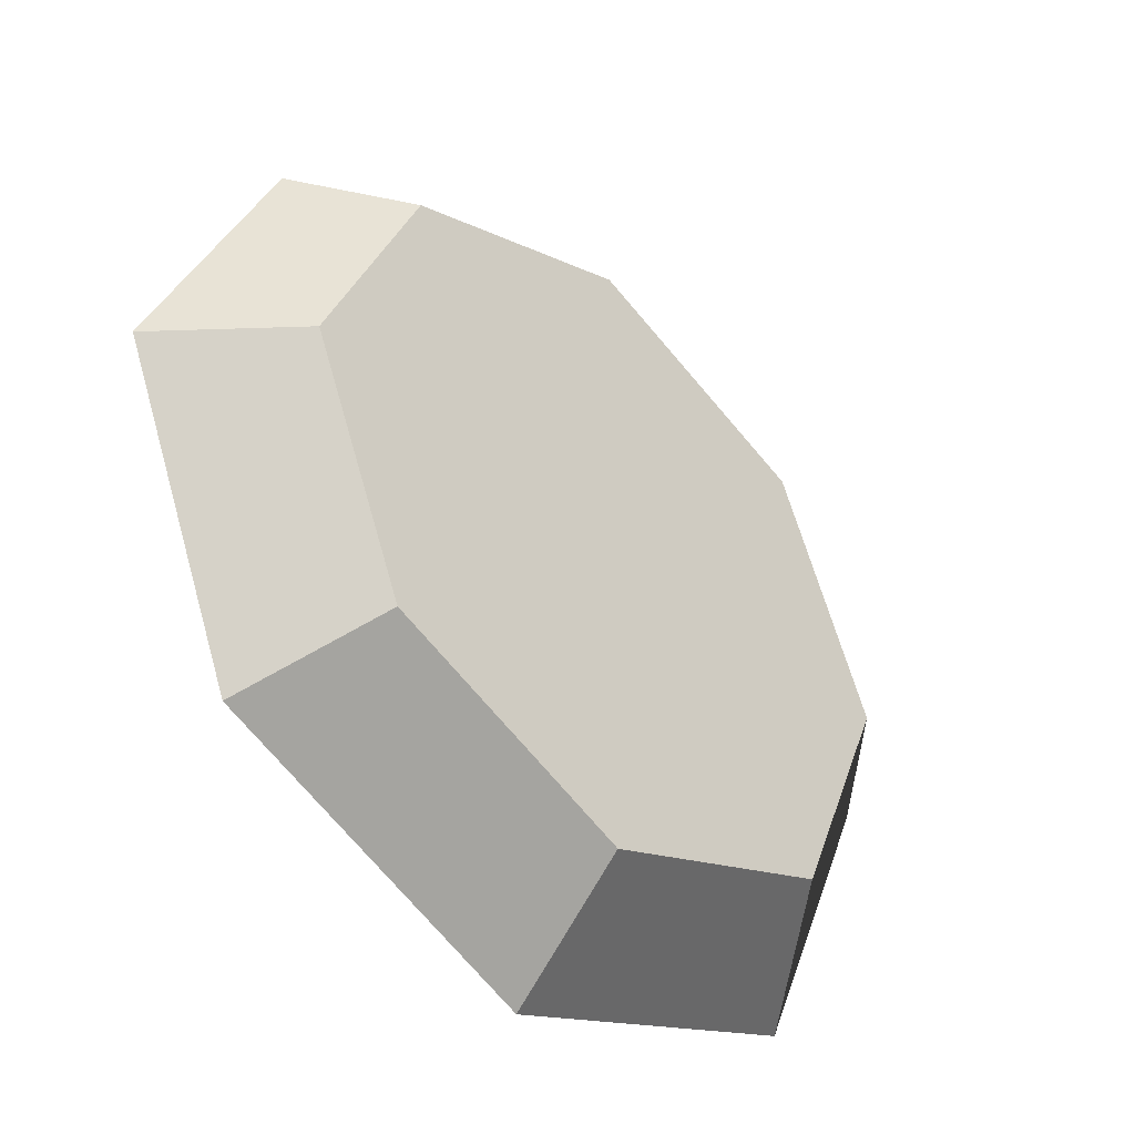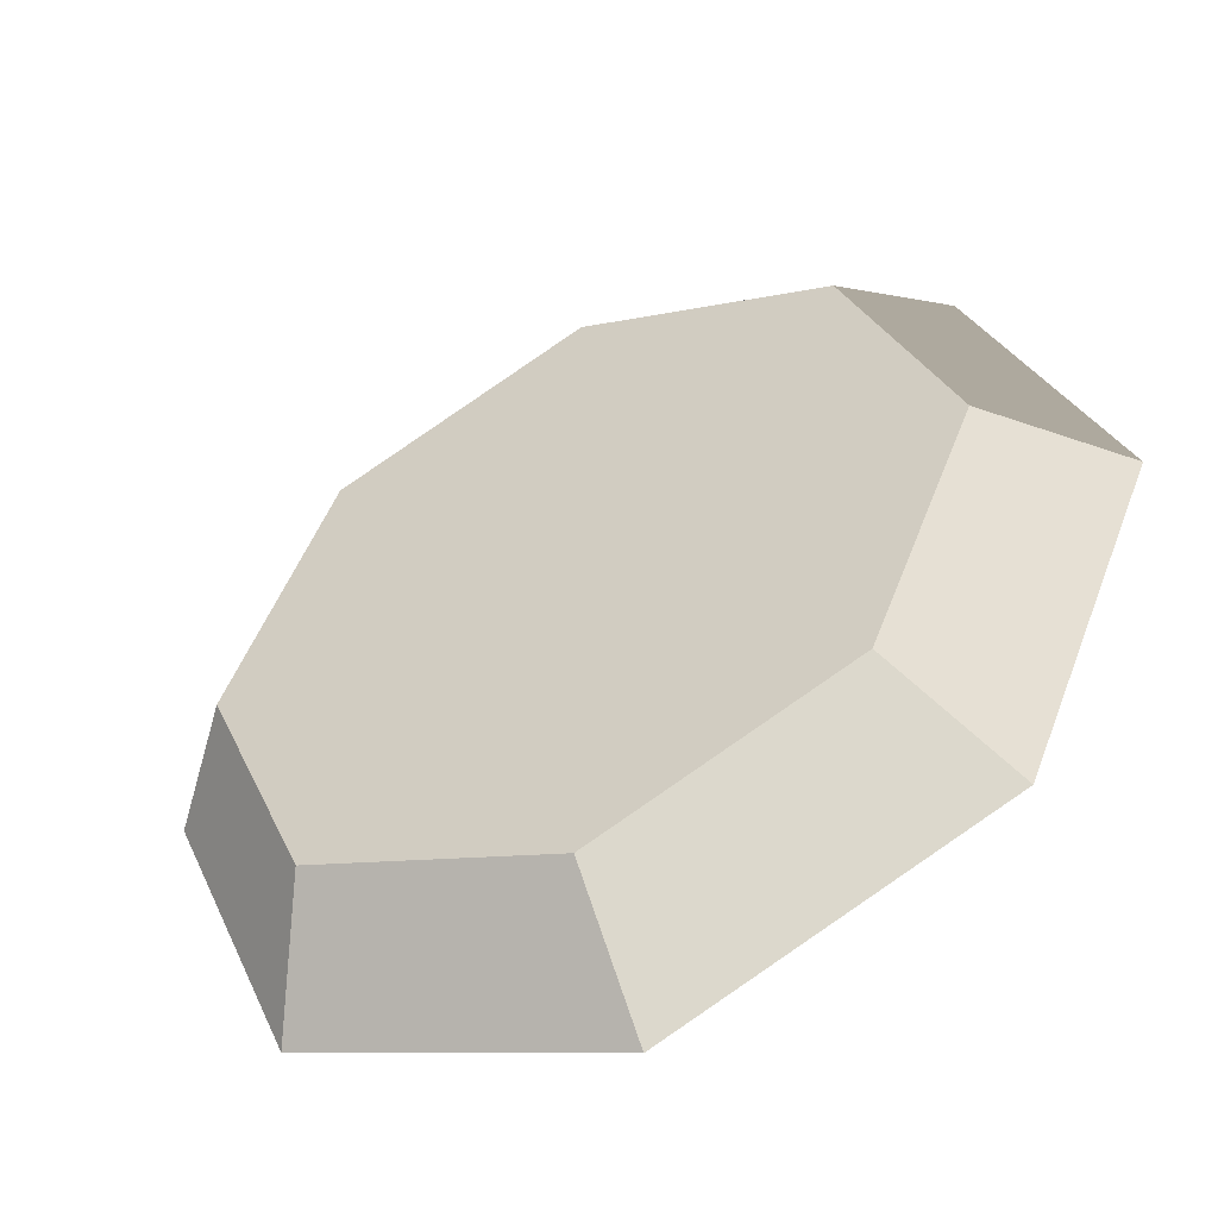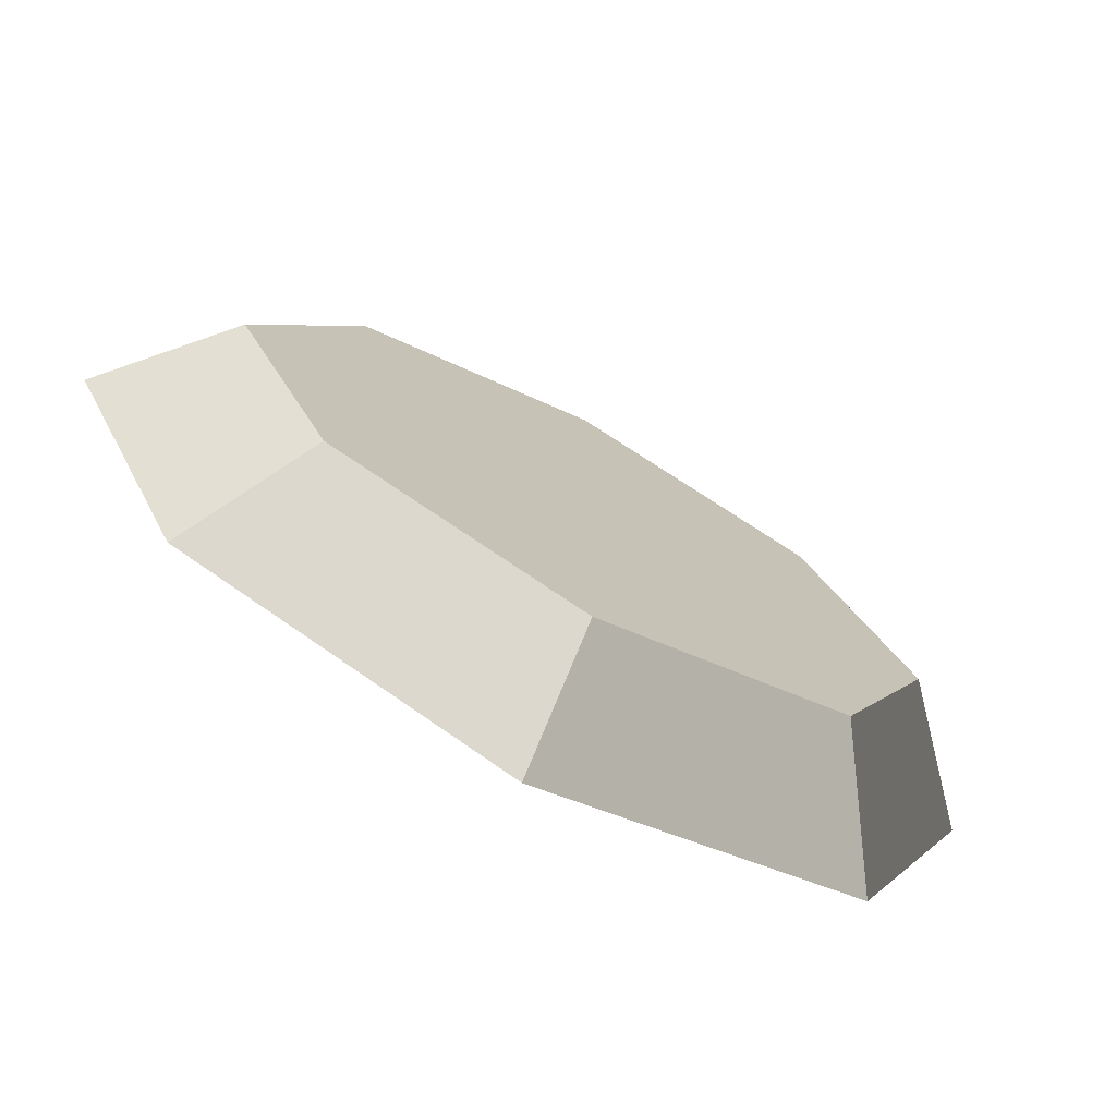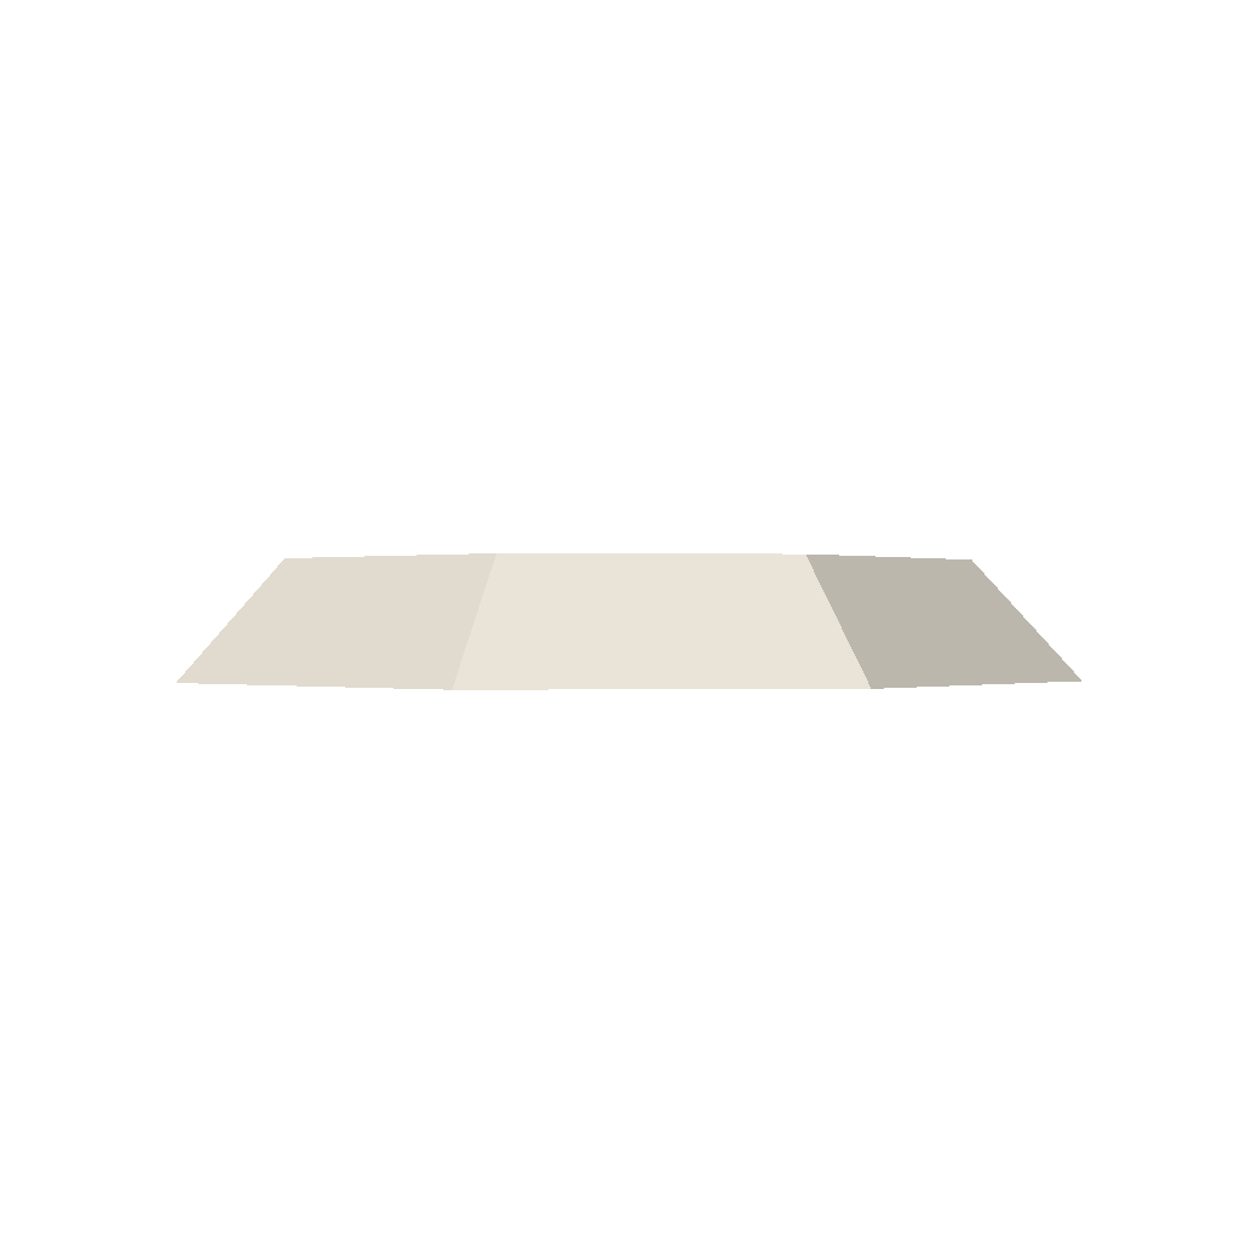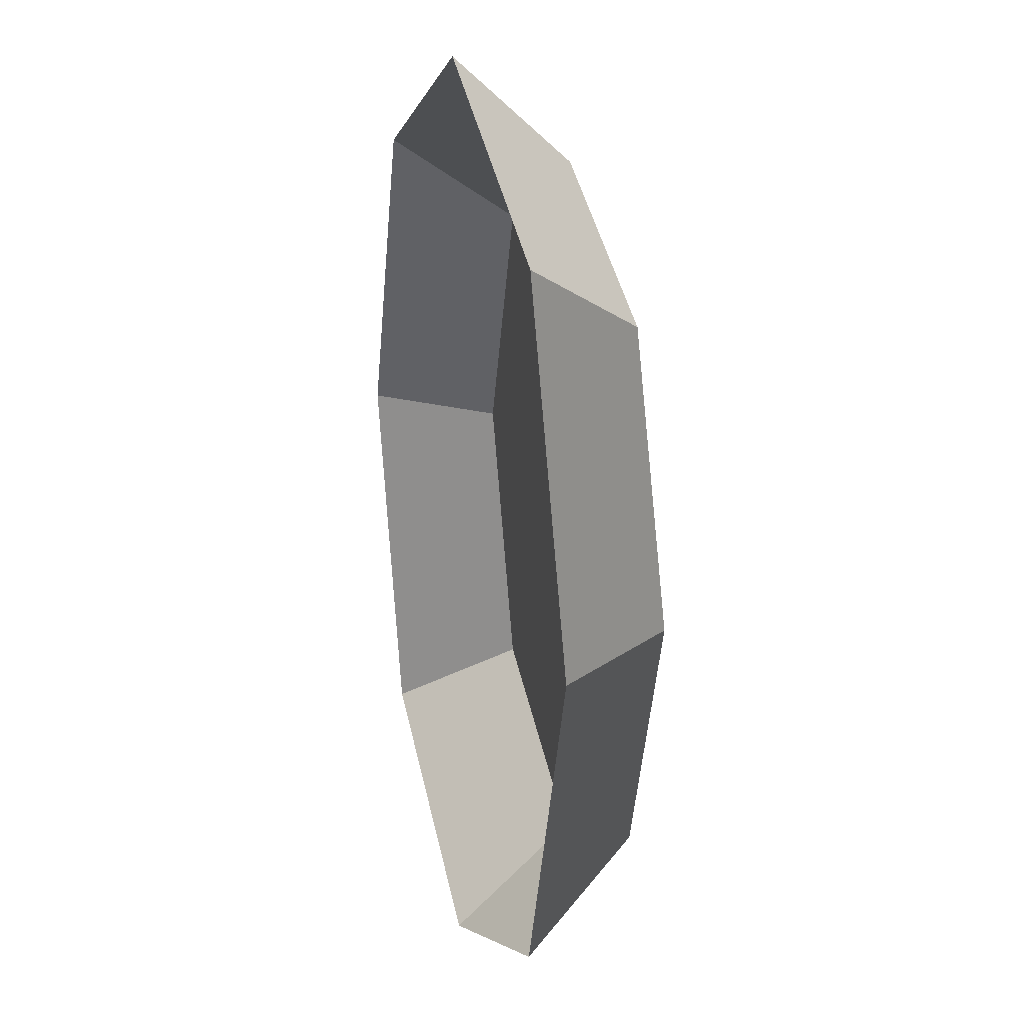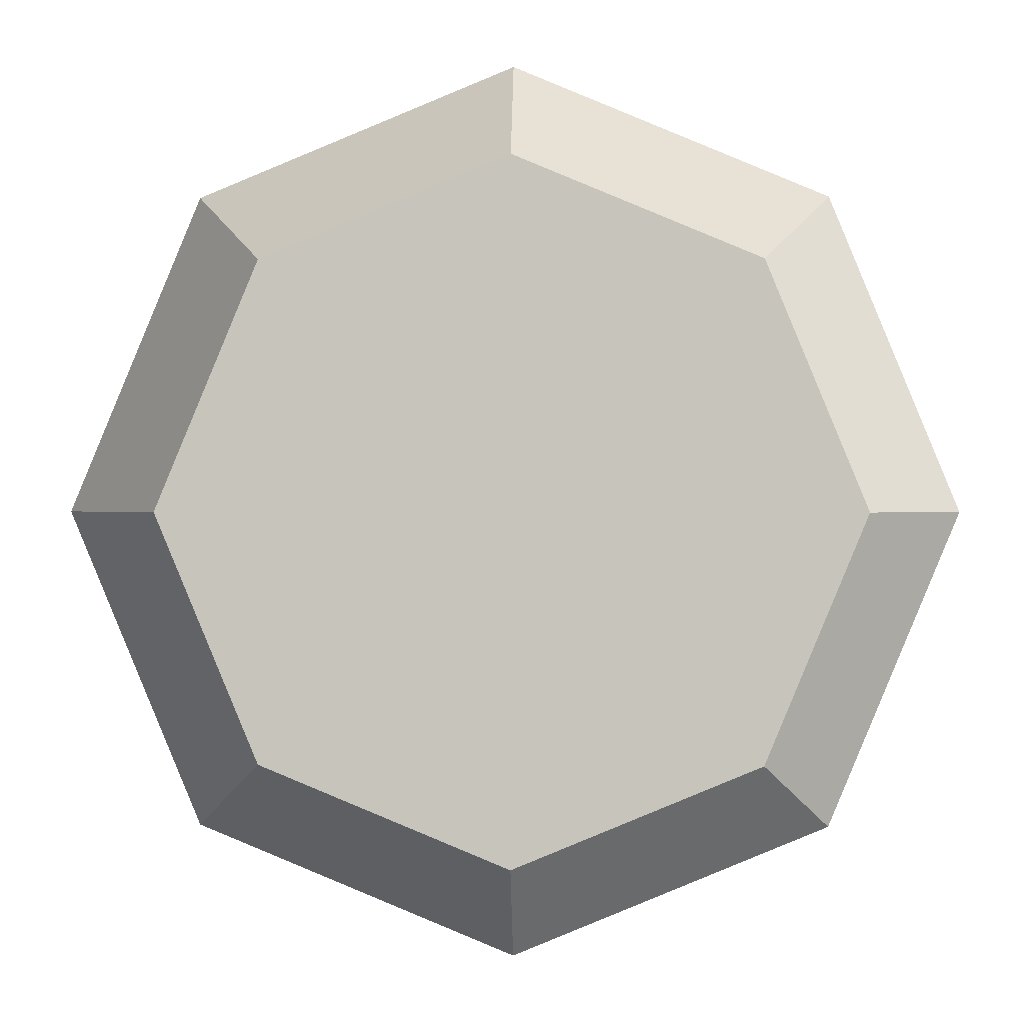
<metadata>
{"format":"obj","ext":"obj","renderer":"f3d","projection":"perspective","resolution":1024,"background":"white","views":[{"elev":-43.5,"azim":134.6,"up":"+Z"},{"elev":-51.1,"azim":-153.3,"up":"+Z"},{"elev":-74.3,"azim":151.5,"up":"+Z"},{"elev":-0.0,"azim":-162.4,"up":"+Y"},{"elev":18.4,"azim":77.2,"up":"+Z"},{"elev":0.3,"azim":-178.6,"up":"+Z"}]}
</metadata>
<code>
g PP04
v -20 -2.519 -0.01092
v -10.9 2.519 10.89
v -15.41 2.519 -0.008484
v -14.15 -2.519 14.14
v -14.15 -2.519 14.14
v -0.008233 2.519 15.41
v -10.9 2.519 10.89
v -0.01069 -2.519 20
v -0.01069 -2.519 20
v 10.89 2.519 10.9
v -0.008233 2.519 15.41
v 14.14 -2.519 14.15
v 14.14 -2.519 14.15
v 15.41 2.519 0.008053
v 10.89 2.519 10.9
v 20 -2.519 0.01049
v 20 -2.519 0.01049
v 10.9 2.519 -10.89
v 15.41 2.519 0.008053
v 14.15 -2.519 -14.14
v 14.15 -2.519 -14.14
v 0.008144 2.519 -15.41
v 10.9 2.519 -10.89
v 0.0106 -2.519 -20
v 0.0106 -2.519 -20
v -10.89 2.519 -10.9
v 0.008144 2.519 -15.41
v -14.14 -2.519 -14.15
v -14.14 -2.519 -14.15
v -15.41 2.519 -0.008484
v -10.89 2.519 -10.9
v -20 -2.519 -0.01092
v 15.41 2.519 0.008053
v -0.008233 2.519 15.41
v 10.89 2.519 10.9
v 10.9 2.519 -10.89
v -10.9 2.519 10.89
v 0.008144 2.519 -15.41
v -10.89 2.519 -10.9
v -15.41 2.519 -0.008484
f 3 1 2
f 2 1 4
f 7 5 6
f 6 5 8
f 11 9 10
f 10 9 12
f 15 13 14
f 14 13 16
f 19 17 18
f 18 17 20
f 23 21 22
f 22 21 24
f 27 25 26
f 26 25 28
f 31 29 30
f 30 29 32
f 35 33 34
f 33 36 34
f 36 37 34
f 38 37 36
f 39 37 38
f 40 37 39

</code>
